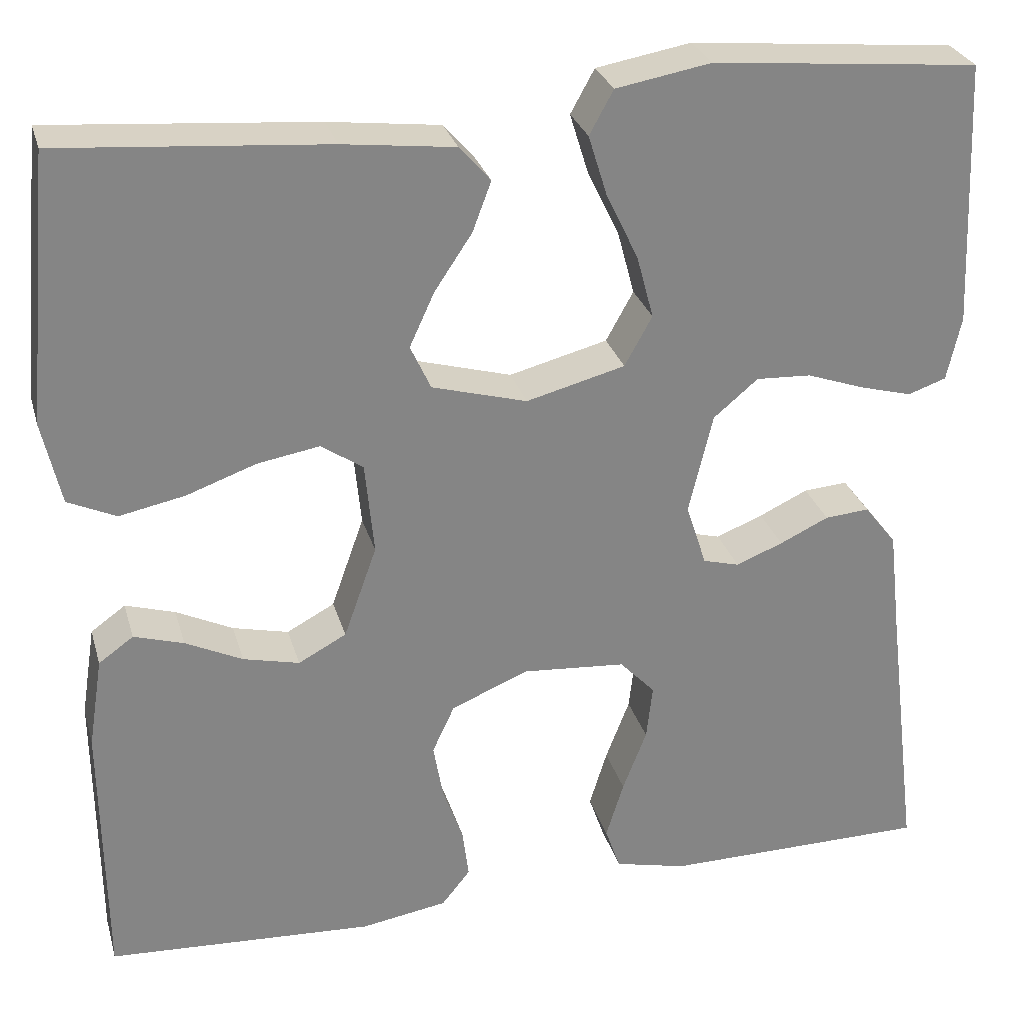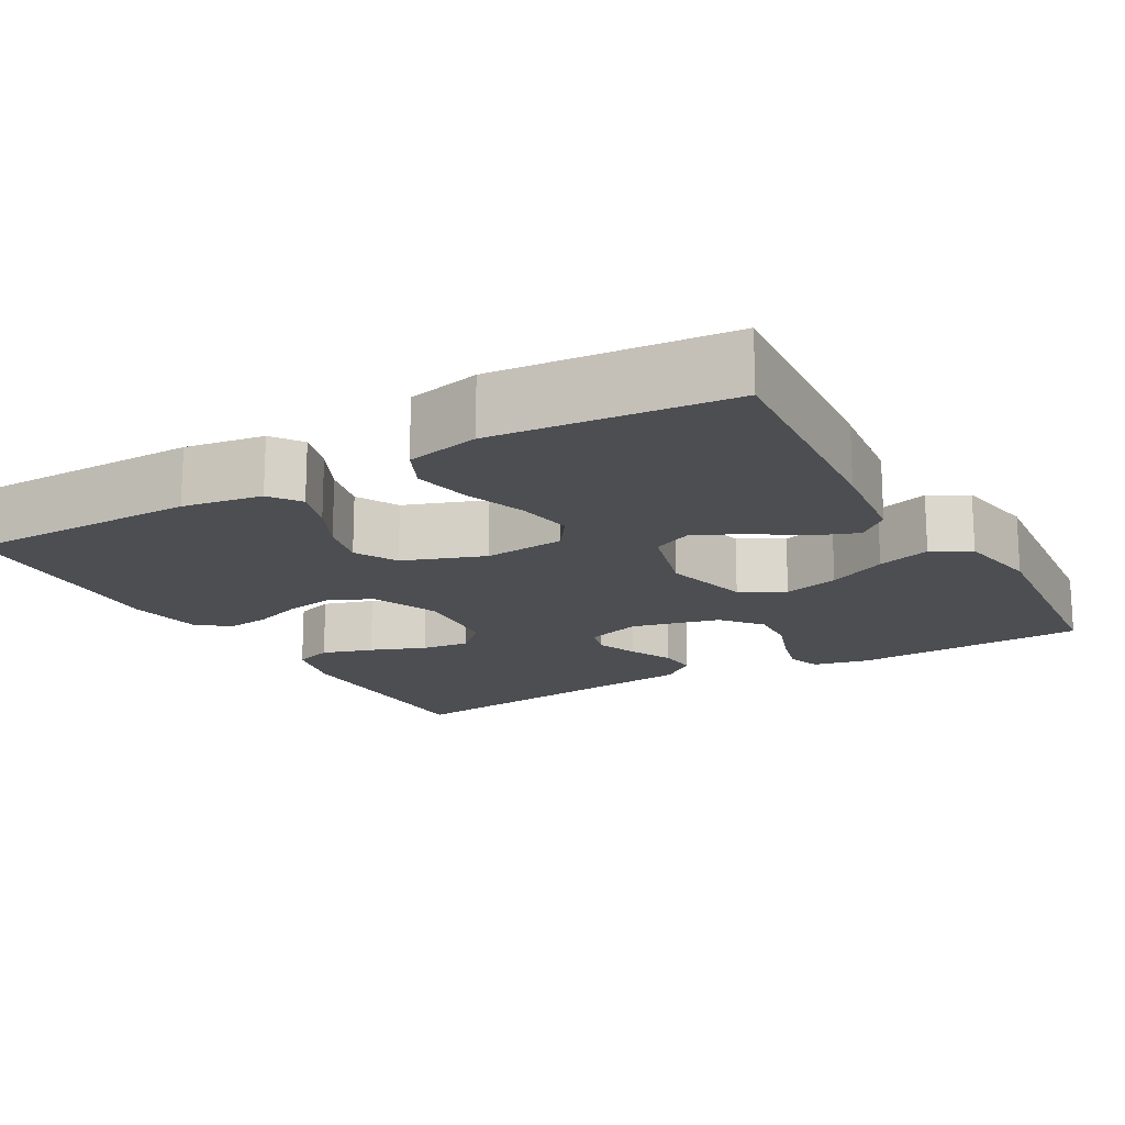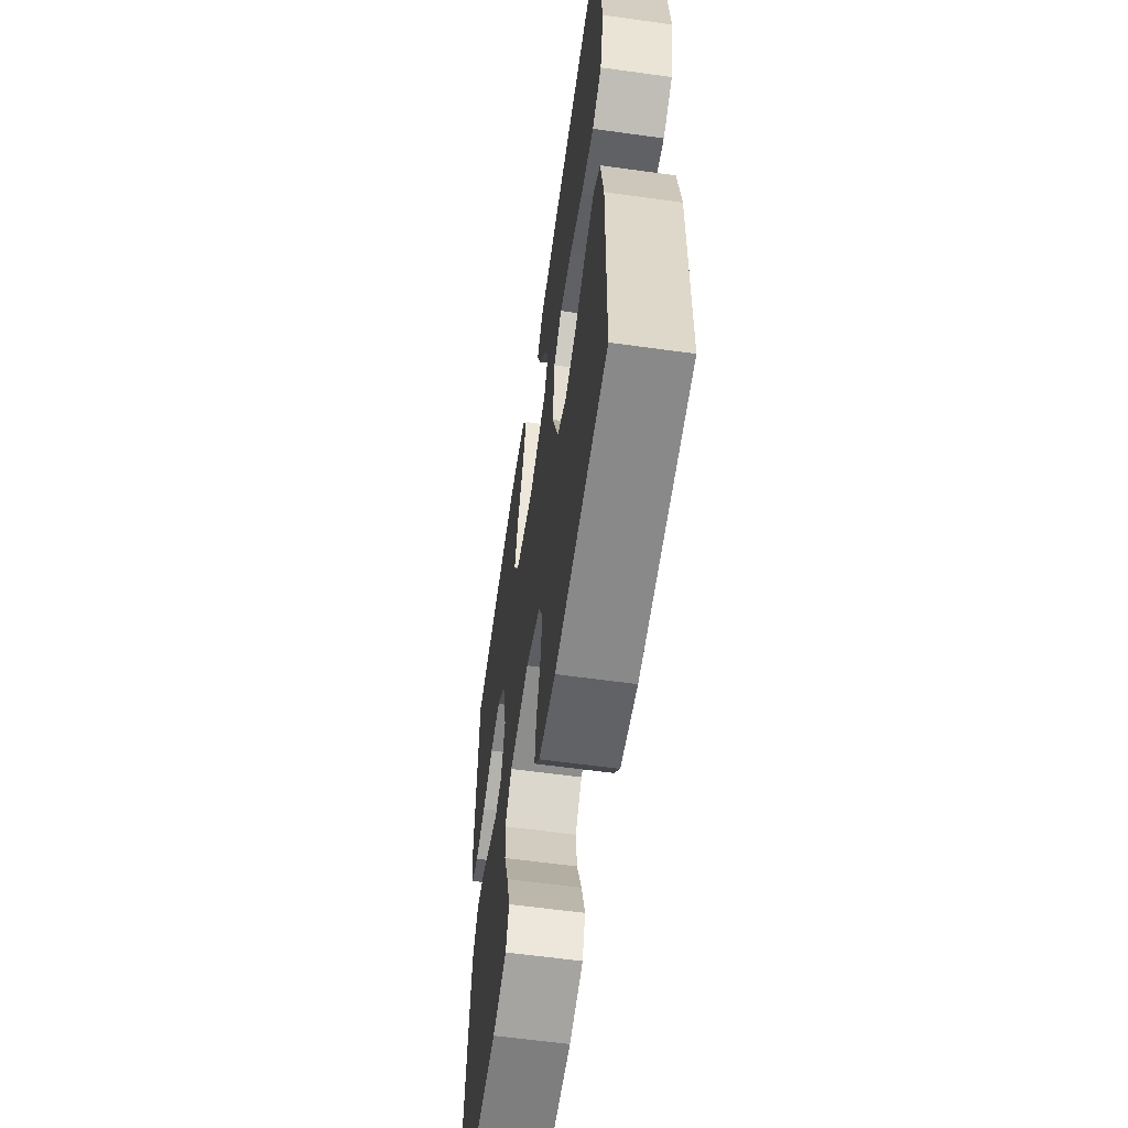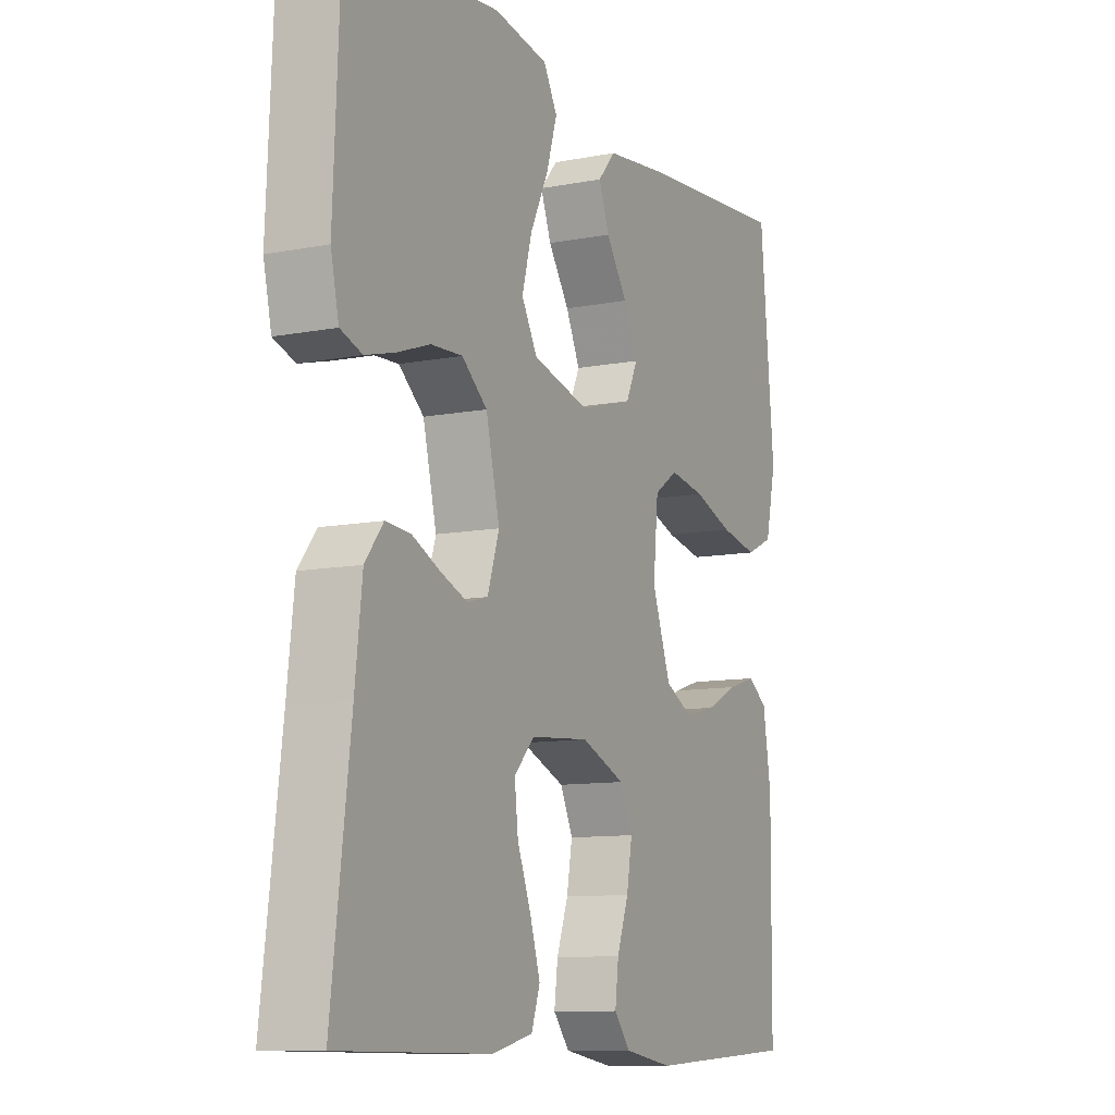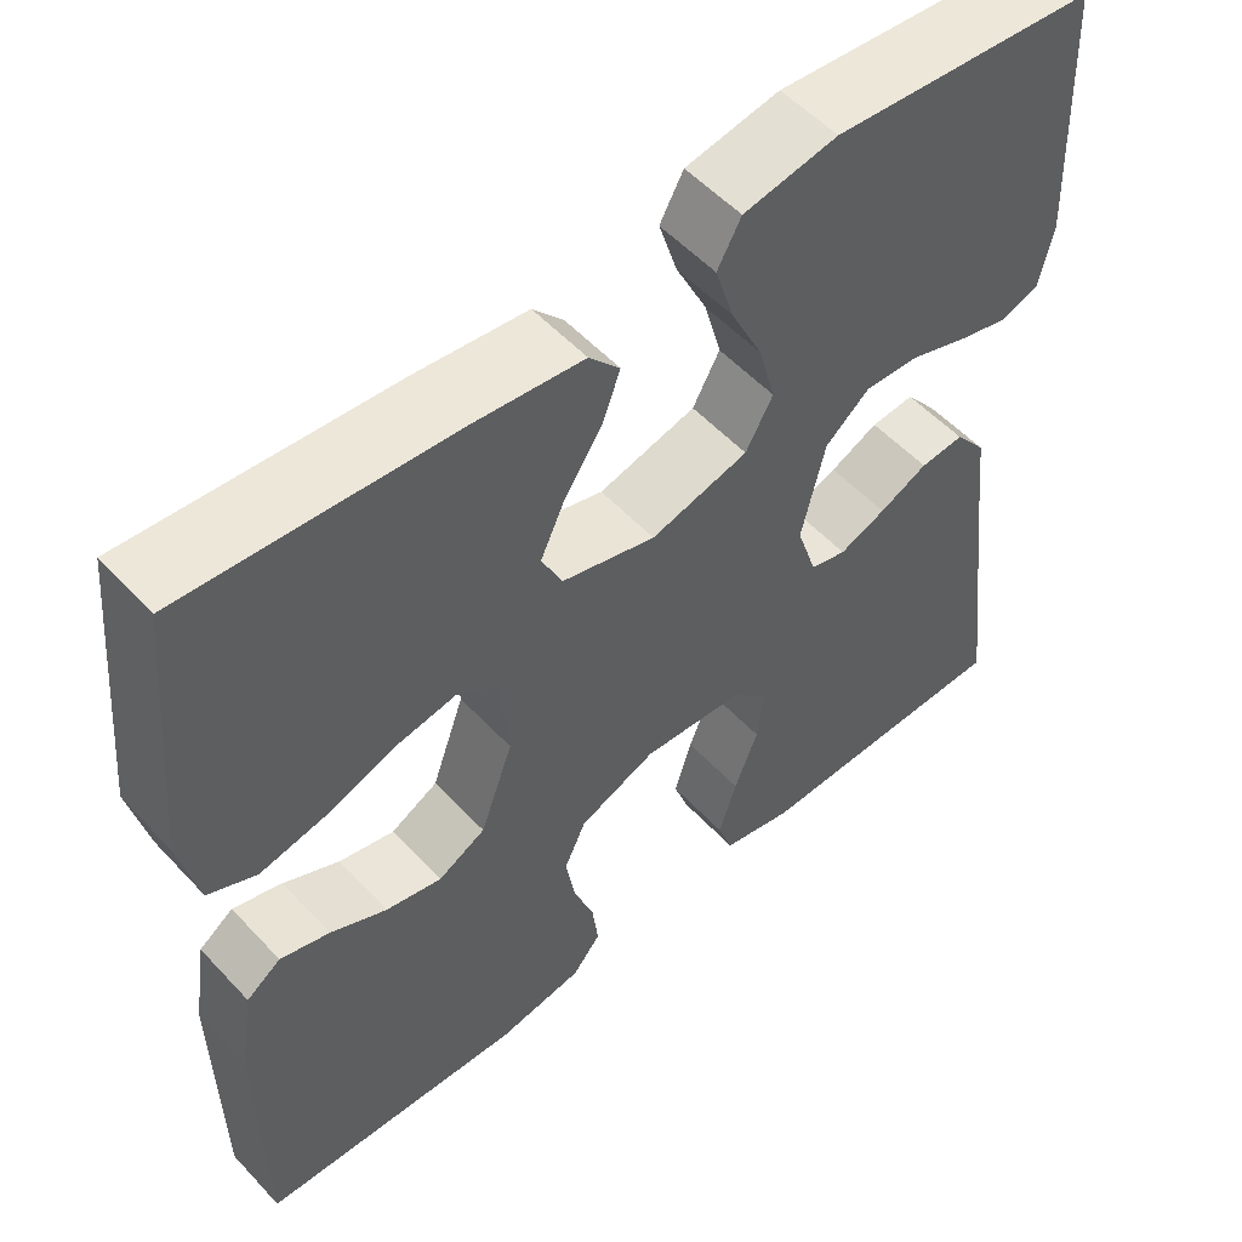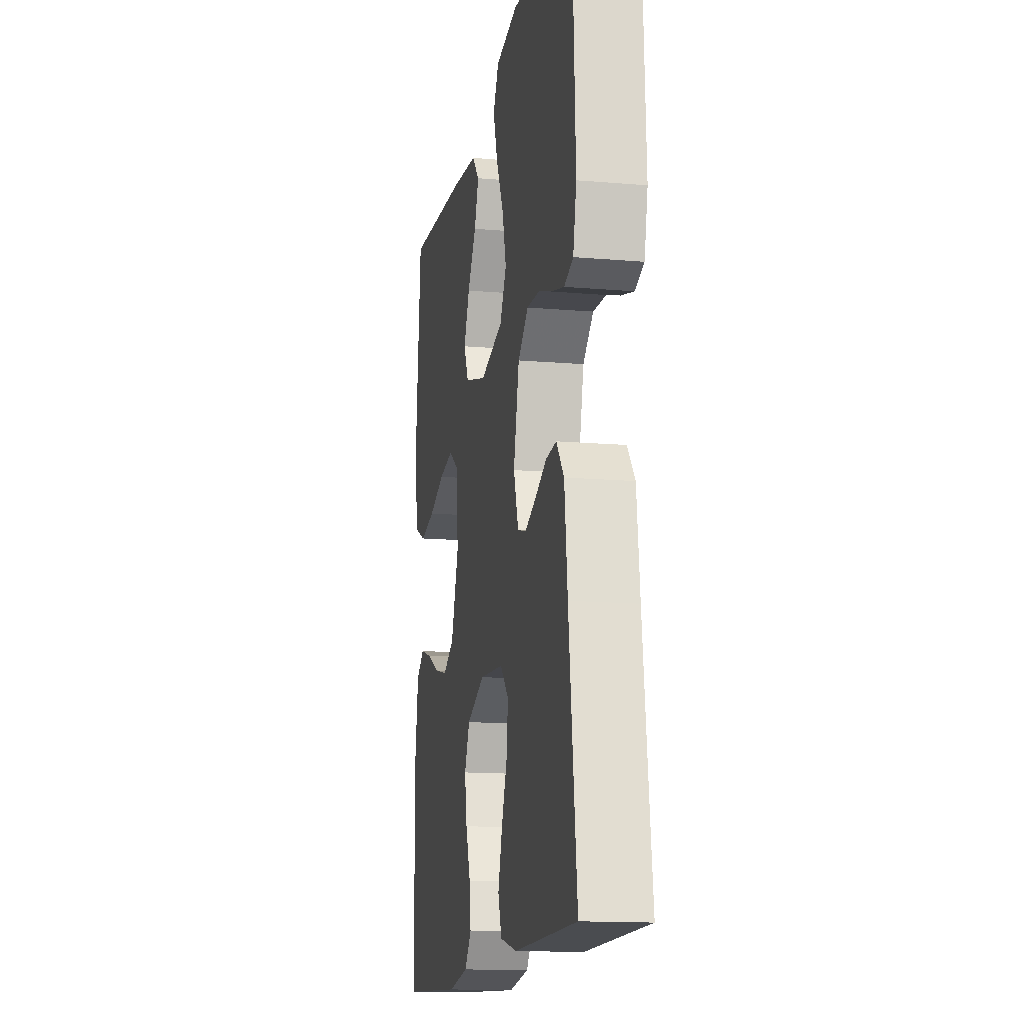
<metadata>
{"format":"obj","ext":"obj","renderer":"f3d","projection":"perspective","resolution":1024,"background":"white","views":[{"elev":28.3,"azim":-15.0,"up":"+Z"},{"elev":-16.9,"azim":-60.4,"up":"+Y"},{"elev":-60.0,"azim":-98.1,"up":"+Z"},{"elev":-10.2,"azim":116.4,"up":"+Z"},{"elev":53.9,"azim":-41.7,"up":"+Z"},{"elev":-14.4,"azim":79.4,"up":"+Z"}]}
</metadata>
<code>
v 0.5 0.07 0.5
v 0.513 0.07 0.2
v 0.497 0.07 0.128
v 0.454 0.07 0.113
v 0.395 0.07 0.129
v 0.33 0.07 0.152
v 0.268 0.07 0.155
v 0.218 0.07 0.113
v 0.191 0.07 0
v 0.214 0.07 -0.071
v 0.255 0.07 -0.082
v 0.308 0.07 -0.061
v 0.363 0.07 -0.035
v 0.413 0.07 -0.031
v 0.449 0.07 -0.077
v 0.463 0.07 -0.2
v 0.5 0.07 -0.5
v 0.2 0.07 -0.503
v 0.119 0.07 -0.484
v 0.102 0.07 -0.435
v 0.122 0.07 -0.37
v 0.149 0.07 -0.3
v 0.156 0.07 -0.238
v 0.116 0.07 -0.196
v 0 0.07 -0.187
v -0.087 0.07 -0.223
v -0.112 0.07 -0.277
v -0.101 0.07 -0.34
v -0.078 0.07 -0.404
v -0.071 0.07 -0.46
v -0.103 0.07 -0.5
v -0.2 0.07 -0.516
v -0.5 0.07 -0.5
v -0.503 0.07 -0.2
v -0.487 0.07 -0.098
v -0.448 0.07 -0.07
v -0.392 0.07 -0.087
v -0.328 0.07 -0.118
v -0.265 0.07 -0.133
v -0.211 0.07 -0.104
v -0.174 0.07 0
v -0.184 0.07 0.104
v -0.231 0.07 0.136
v -0.301 0.07 0.124
v -0.379 0.07 0.096
v -0.453 0.07 0.081
v -0.507 0.07 0.106
v -0.528 0.07 0.2
v -0.5 0.07 0.5
v -0.2 0.07 0.476
v -0.074 0.07 0.461
v -0.039 0.07 0.421
v -0.06 0.07 0.365
v -0.102 0.07 0.302
v -0.13 0.07 0.241
v -0.107 0.07 0.191
v 0 0.07 0.161
v 0.111 0.07 0.19
v 0.142 0.07 0.246
v 0.123 0.07 0.317
v 0.087 0.07 0.392
v 0.066 0.07 0.46
v 0.093 0.07 0.509
v 0.2 0.07 0.528
v 0.5 0 0.5
v 0.513 0 0.2
v 0.497 0 0.128
v 0.454 0 0.113
v 0.395 0 0.129
v 0.33 0 0.152
v 0.268 0 0.155
v 0.218 0 0.113
v 0.191 0 0
v 0.214 0 -0.071
v 0.255 0 -0.082
v 0.308 0 -0.061
v 0.363 0 -0.035
v 0.413 0 -0.031
v 0.449 0 -0.077
v 0.463 0 -0.2
v 0.5 0 -0.5
v 0.2 0 -0.503
v 0.119 0 -0.484
v 0.102 0 -0.435
v 0.122 0 -0.37
v 0.149 0 -0.3
v 0.156 0 -0.238
v 0.116 0 -0.196
v 0 0 -0.187
v -0.087 0 -0.223
v -0.112 0 -0.277
v -0.101 0 -0.34
v -0.078 0 -0.404
v -0.071 0 -0.46
v -0.103 0 -0.5
v -0.2 0 -0.516
v -0.5 0 -0.5
v -0.503 0 -0.2
v -0.487 0 -0.098
v -0.448 0 -0.07
v -0.392 0 -0.087
v -0.328 0 -0.118
v -0.265 0 -0.133
v -0.211 0 -0.104
v -0.174 0 0
v -0.184 0 0.104
v -0.231 0 0.136
v -0.301 0 0.124
v -0.379 0 0.096
v -0.453 0 0.081
v -0.507 0 0.106
v -0.528 0 0.2
v -0.5 0 0.5
v -0.2 0 0.476
v -0.074 0 0.461
v -0.039 0 0.421
v -0.06 0 0.365
v -0.102 0 0.302
v -0.13 0 0.241
v -0.107 0 0.191
v 0 0 0.161
v 0.111 0 0.19
v 0.142 0 0.246
v 0.123 0 0.317
v 0.087 0 0.392
v 0.066 0 0.46
v 0.093 0 0.509
v 0.2 0 0.528
f 4 5 6
f 3 4 6
f 2 3 6
f 1 2 6
f 64 1 6
f 63 64 6
f 62 63 6
f 61 62 6
f 60 61 6
f 59 60 6 7
f 58 59 7 8
f 57 58 8 9
f 56 57 9 10
f 52 53 54
f 51 52 54
f 50 51 54
f 49 50 54
f 48 49 54
f 47 48 54
f 46 47 54
f 45 46 54
f 44 45 54
f 43 44 54 55
f 42 43 55 56
f 36 37 38
f 35 36 38
f 34 35 38
f 33 34 38
f 32 33 38
f 31 32 38
f 30 31 38
f 29 30 38
f 28 29 38
f 27 28 38 39
f 26 27 39 40
f 20 21 22
f 19 20 22
f 18 19 22
f 17 18 22
f 16 17 22
f 16 22 23
f 15 16 23
f 14 15 23
f 13 14 23
f 12 13 23
f 11 12 23 24
f 41 42 56 10
f 40 41 10
f 26 40 10
f 25 26 10
f 10 11 24 25
f 70 69 68
f 70 68 67
f 70 67 66
f 70 66 65
f 70 65 128
f 70 128 127
f 70 127 126
f 70 126 125
f 70 125 124
f 71 70 124 123
f 72 71 123 122
f 73 72 122 121
f 74 73 121 120
f 118 117 116
f 118 116 115
f 118 115 114
f 118 114 113
f 118 113 112
f 118 112 111
f 118 111 110
f 118 110 109
f 118 109 108
f 119 118 108 107
f 120 119 107 106
f 102 101 100
f 102 100 99
f 102 99 98
f 102 98 97
f 102 97 96
f 102 96 95
f 102 95 94
f 102 94 93
f 102 93 92
f 103 102 92 91
f 104 103 91 90
f 86 85 84
f 86 84 83
f 86 83 82
f 86 82 81
f 86 81 80
f 87 86 80
f 87 80 79
f 87 79 78
f 87 78 77
f 87 77 76
f 88 87 76 75
f 74 120 106 105
f 74 105 104
f 74 104 90
f 74 90 89
f 89 88 75 74
f 1 65 66 2
f 2 66 67 3
f 3 67 68 4
f 4 68 69 5
f 5 69 70 6
f 6 70 71 7
f 7 71 72 8
f 8 72 73 9
f 9 73 74 10
f 10 74 75 11
f 11 75 76 12
f 12 76 77 13
f 13 77 78 14
f 14 78 79 15
f 15 79 80 16
f 16 80 81 17
f 17 81 82 18
f 18 82 83 19
f 19 83 84 20
f 20 84 85 21
f 21 85 86 22
f 22 86 87 23
f 23 87 88 24
f 24 88 89 25
f 25 89 90 26
f 26 90 91 27
f 27 91 92 28
f 28 92 93 29
f 29 93 94 30
f 30 94 95 31
f 31 95 96 32
f 32 96 97 33
f 33 97 98 34
f 34 98 99 35
f 35 99 100 36
f 36 100 101 37
f 37 101 102 38
f 38 102 103 39
f 39 103 104 40
f 40 104 105 41
f 41 105 106 42
f 42 106 107 43
f 43 107 108 44
f 44 108 109 45
f 45 109 110 46
f 46 110 111 47
f 47 111 112 48
f 48 112 113 49
f 49 113 114 50
f 50 114 115 51
f 51 115 116 52
f 52 116 117 53
f 53 117 118 54
f 54 118 119 55
f 55 119 120 56
f 56 120 121 57
f 57 121 122 58
f 58 122 123 59
f 59 123 124 60
f 60 124 125 61
f 61 125 126 62
f 62 126 127 63
f 63 127 128 64
f 64 128 65 1

</code>
